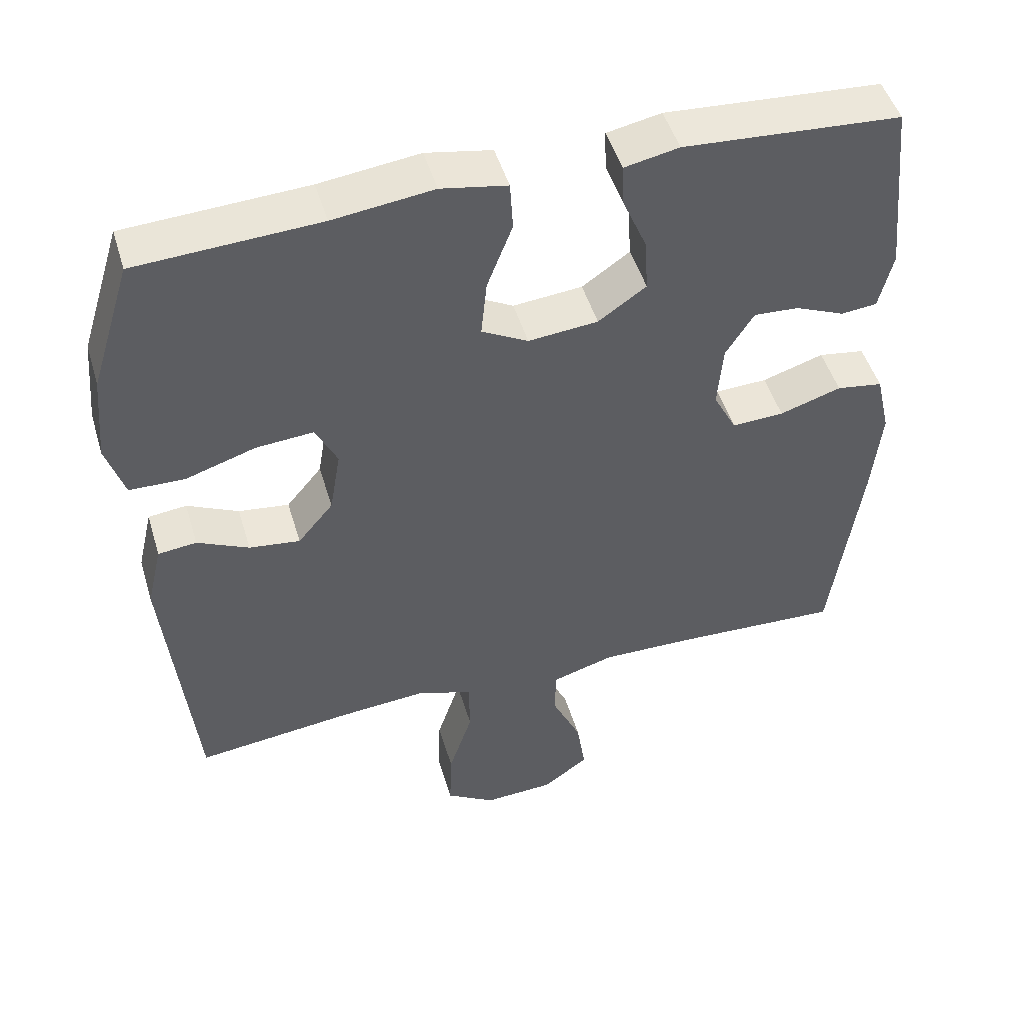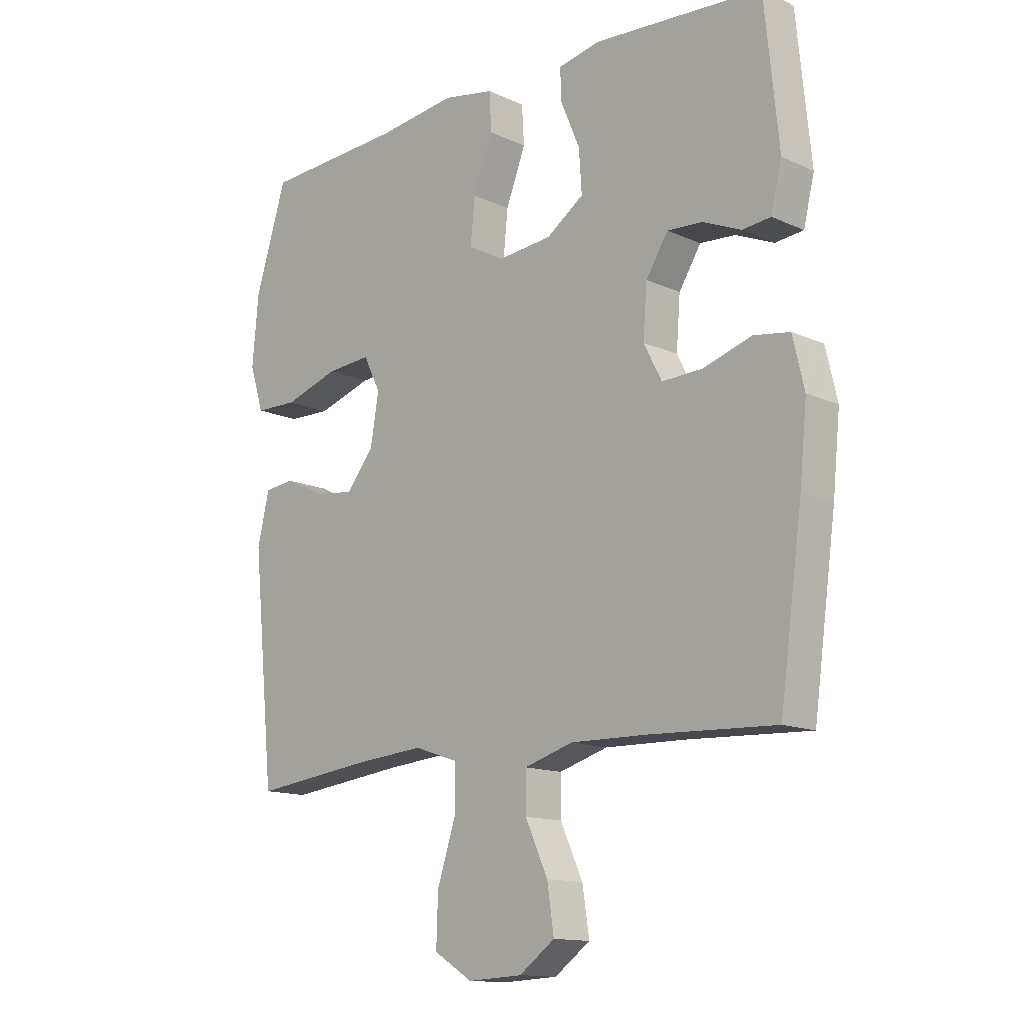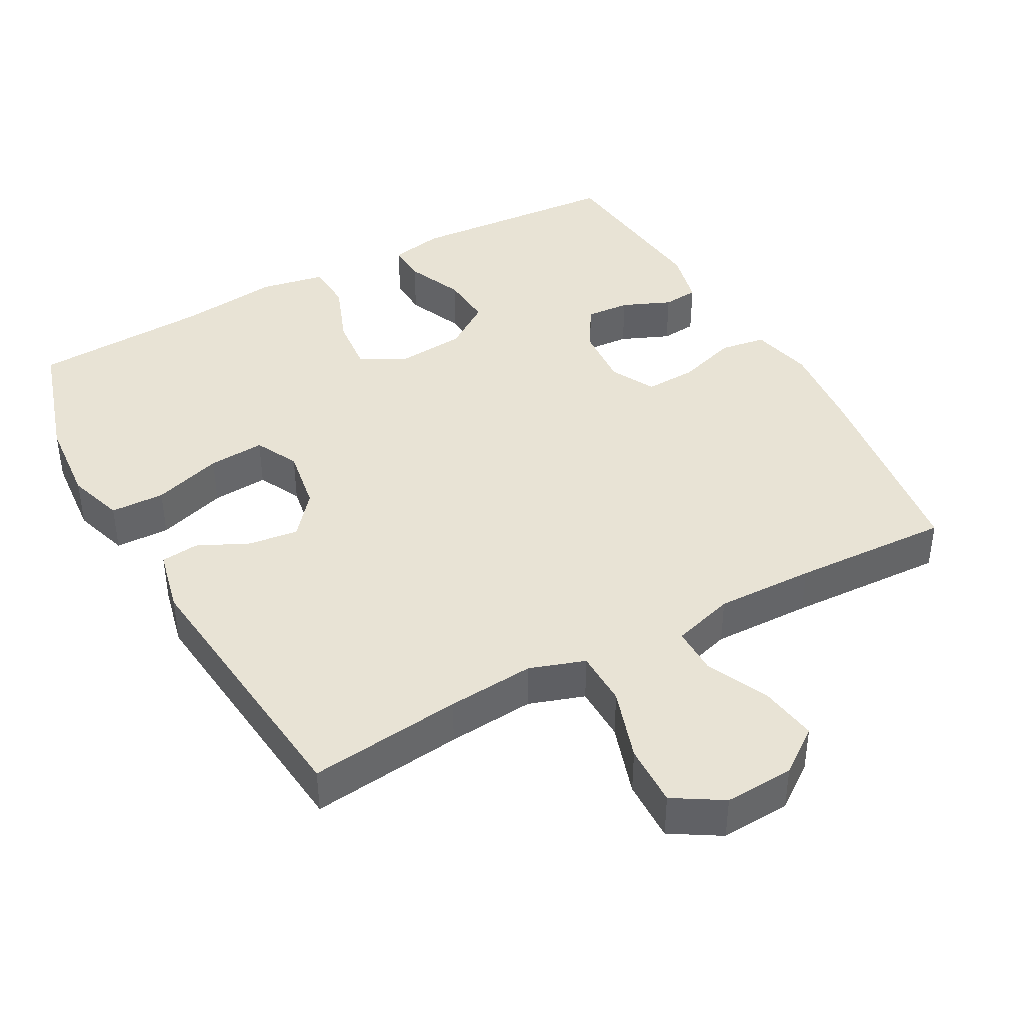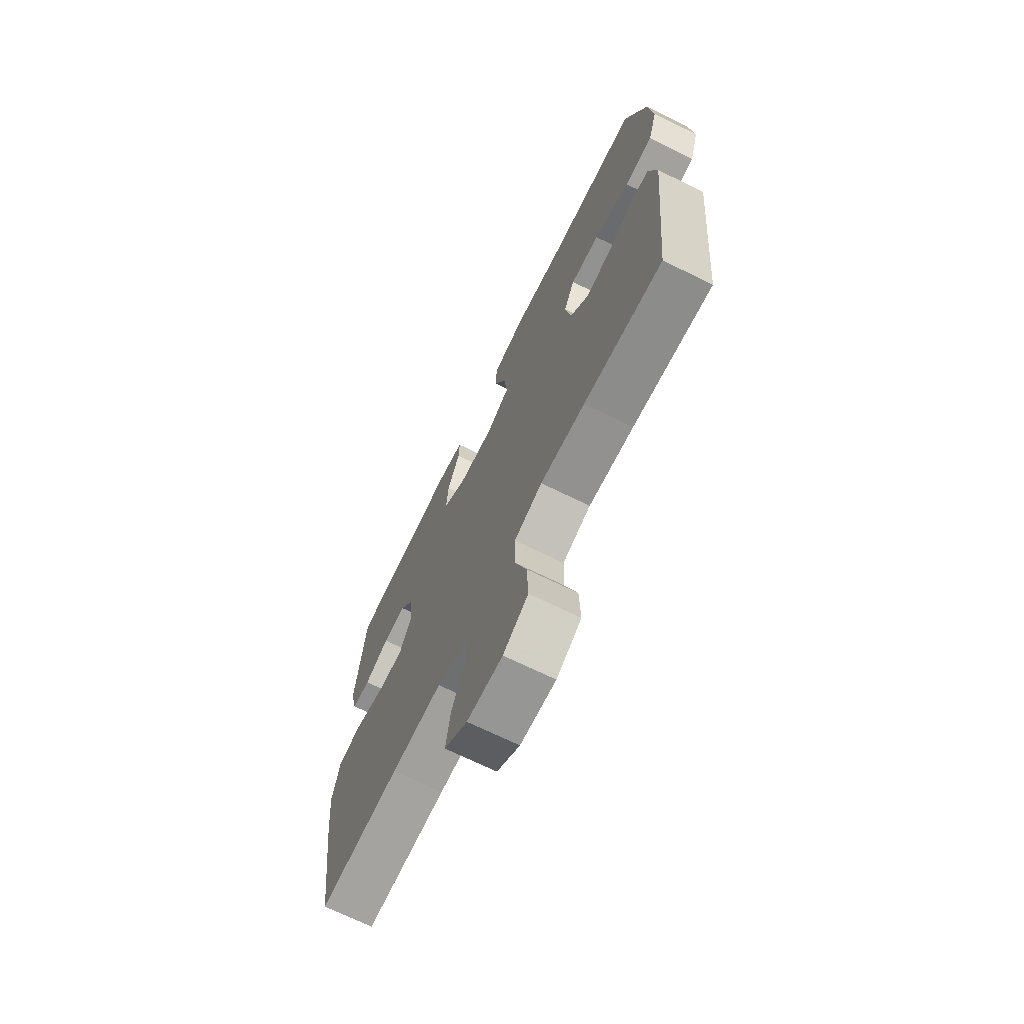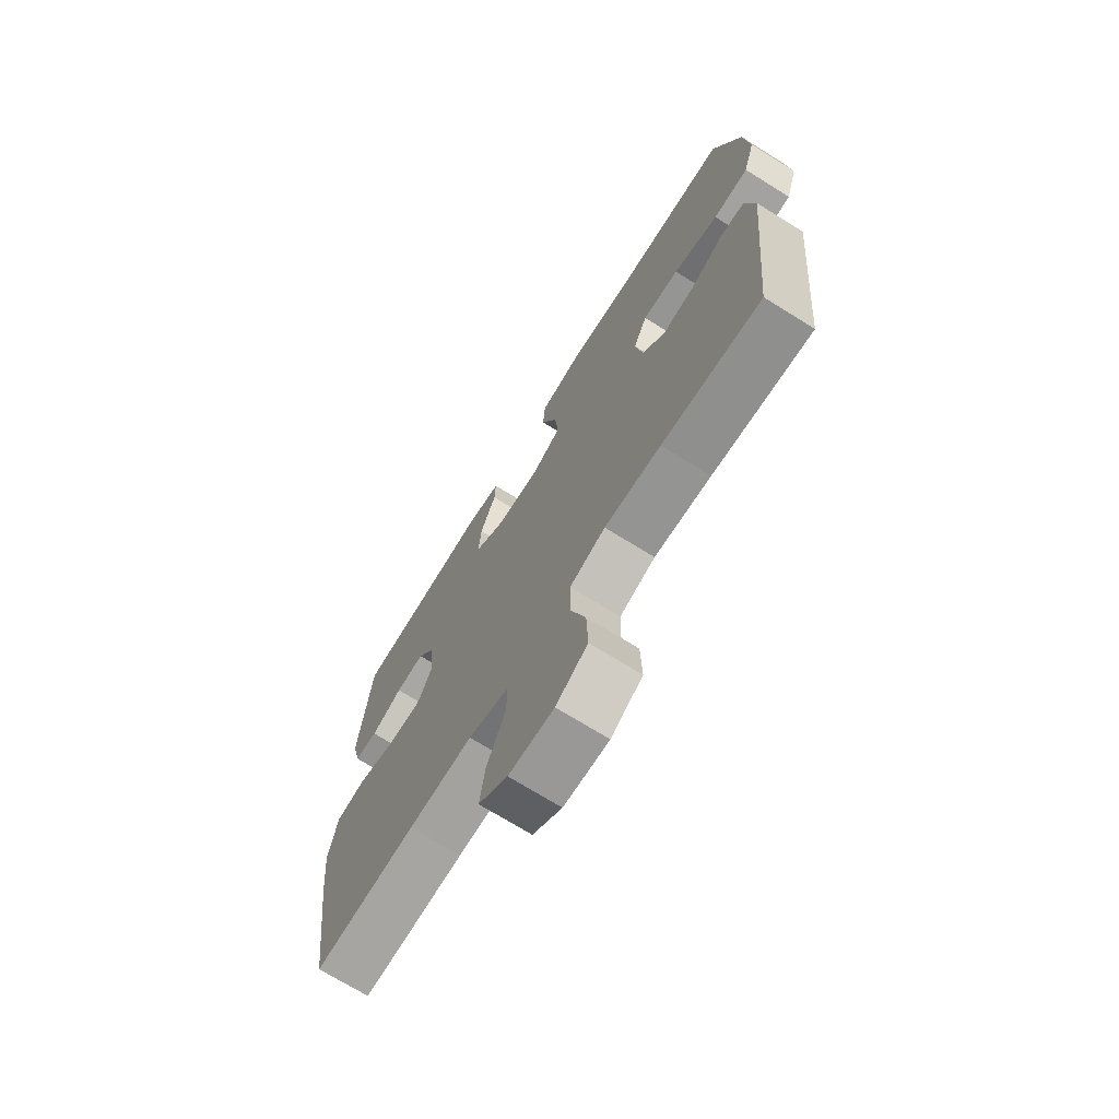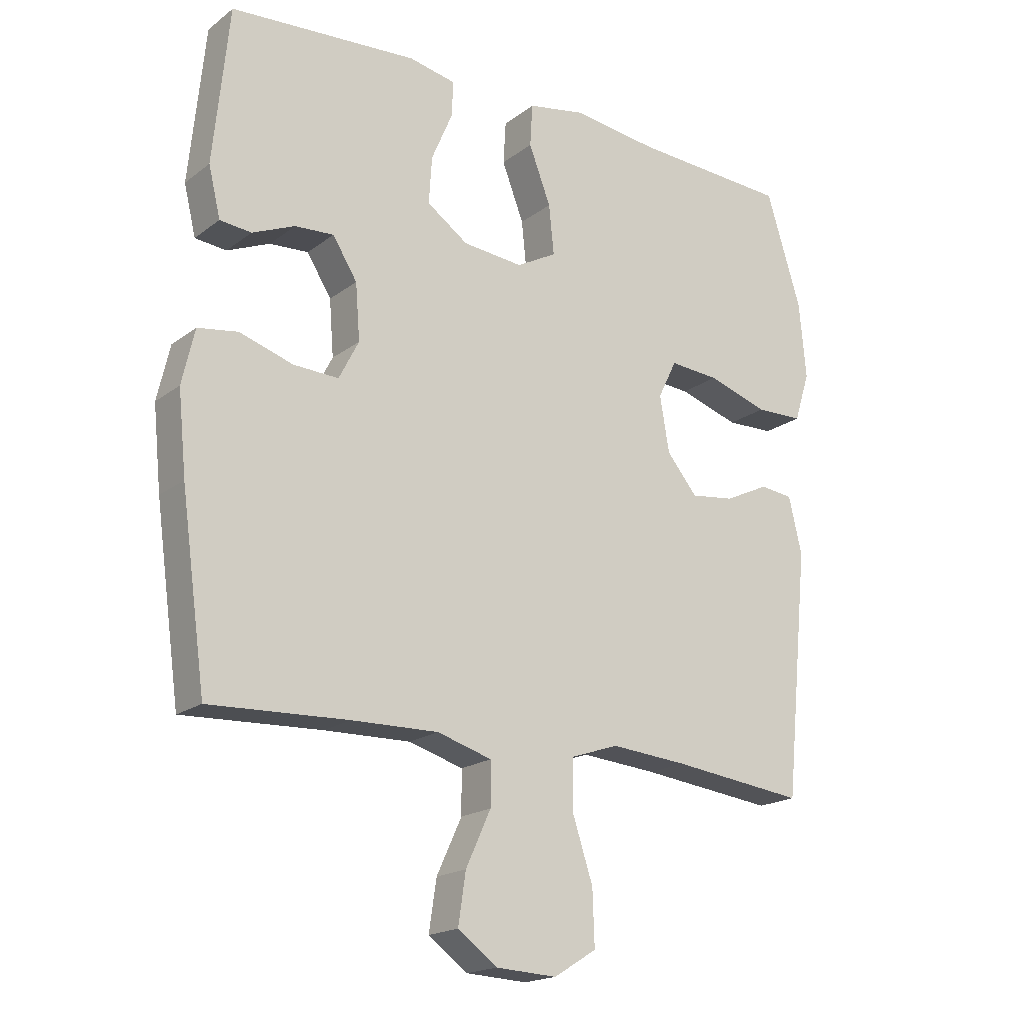
<metadata>
{"format":"obj","ext":"obj","renderer":"f3d","projection":"perspective","resolution":1024,"background":"white","views":[{"elev":48.6,"azim":163.5,"up":"+Z"},{"elev":-13.6,"azim":-135.5,"up":"+Z"},{"elev":41.2,"azim":151.1,"up":"+Y"},{"elev":-70.5,"azim":63.9,"up":"+Z"},{"elev":-71.3,"azim":58.1,"up":"+Z"},{"elev":-18.7,"azim":-35.7,"up":"+Z"}]}
</metadata>
<code>
v 0.5 0.07 0.5
v 0.556 0.07 0.32
v 0.567 0.07 0.198
v 0.542 0.07 0.119
v 0.466 0.07 0.117
v 0.369 0.07 0.148
v 0.29 0.07 0.154
v 0.26 0.07 0.093
v 0.275 0.07 0.004
v 0.324 0.07 -0.055
v 0.394 0.07 -0.046
v 0.465 0.07 -0.012
v 0.518 0.07 -0.018
v 0.539 0.07 -0.108
v 0.5 0.07 -0.5
v 0.286 0.07 -0.475
v 0.164 0.07 -0.465
v 0.087 0.07 -0.491
v 0.086 0.07 -0.569
v 0.119 0.07 -0.67
v 0.122 0.07 -0.757
v 0.054 0.07 -0.799
v -0.043 0.07 -0.794
v -0.106 0.07 -0.748
v -0.094 0.07 -0.668
v -0.054 0.07 -0.581
v -0.054 0.07 -0.513
v -0.141 0.07 -0.487
v -0.279 0.07 -0.49
v -0.5 0.07 -0.5
v -0.54 0.07 -0.209
v -0.553 0.07 -0.08
v -0.533 0.07 0.007
v -0.469 0.07 0.017
v -0.384 0.07 -0.01
v -0.312 0.07 -0.013
v -0.28 0.07 0.049
v -0.287 0.07 0.138
v -0.326 0.07 0.2
v -0.388 0.07 0.196
v -0.456 0.07 0.167
v -0.506 0.07 0.172
v -0.525 0.07 0.251
v -0.5 0.07 0.5
v -0.201 0.07 0.521
v -0.126 0.07 0.506
v -0.128 0.07 0.45
v -0.162 0.07 0.37
v -0.167 0.07 0.295
v -0.101 0.07 0.249
v -0.005 0.07 0.24
v 0.059 0.07 0.275
v 0.051 0.07 0.354
v 0.016 0.07 0.445
v 0.02 0.07 0.513
v 0.111 0.07 0.53
v 0.249 0.07 0.513
v 0.5 0 0.5
v 0.556 0 0.32
v 0.567 0 0.198
v 0.542 0 0.119
v 0.466 0 0.117
v 0.369 0 0.148
v 0.29 0 0.154
v 0.26 0 0.093
v 0.275 0 0.004
v 0.324 0 -0.055
v 0.394 0 -0.046
v 0.465 0 -0.012
v 0.518 0 -0.018
v 0.539 0 -0.108
v 0.5 0 -0.5
v 0.286 0 -0.475
v 0.164 0 -0.465
v 0.087 0 -0.491
v 0.086 0 -0.569
v 0.119 0 -0.67
v 0.122 0 -0.757
v 0.054 0 -0.799
v -0.043 0 -0.794
v -0.106 0 -0.748
v -0.094 0 -0.668
v -0.054 0 -0.581
v -0.054 0 -0.513
v -0.141 0 -0.487
v -0.279 0 -0.49
v -0.5 0 -0.5
v -0.54 0 -0.209
v -0.553 0 -0.08
v -0.533 0 0.007
v -0.469 0 0.017
v -0.384 0 -0.01
v -0.312 0 -0.013
v -0.28 0 0.049
v -0.287 0 0.138
v -0.326 0 0.2
v -0.388 0 0.196
v -0.456 0 0.167
v -0.506 0 0.172
v -0.525 0 0.251
v -0.5 0 0.5
v -0.201 0 0.521
v -0.126 0 0.506
v -0.128 0 0.45
v -0.162 0 0.37
v -0.167 0 0.295
v -0.101 0 0.249
v -0.005 0 0.24
v 0.059 0 0.275
v 0.051 0 0.354
v 0.016 0 0.445
v 0.02 0 0.513
v 0.111 0 0.53
v 0.249 0 0.513
f 55 56 57
f 54 55 57
f 53 54 57
f 4 5 6
f 3 4 6
f 2 3 6
f 1 2 6
f 57 1 6
f 53 57 6
f 52 53 6
f 51 52 6 7
f 50 51 7 8
f 46 47 48
f 45 46 48
f 44 45 48
f 43 44 48
f 42 43 48
f 41 42 48
f 40 41 48
f 39 40 48 49
f 38 39 49 50
f 33 34 35
f 32 33 35
f 31 32 35
f 30 31 35
f 29 30 35
f 28 29 35 36
f 27 28 36 37
f 24 25 26
f 23 24 26
f 22 23 26
f 21 22 26
f 20 21 26
f 19 20 26
f 18 19 26 27
f 50 8 9
f 38 50 9
f 37 38 9
f 27 37 9
f 18 27 9
f 17 18 9
f 14 15 16
f 13 14 16
f 12 13 16
f 11 12 16
f 17 9 10
f 10 11 16 17
f 114 113 112
f 114 112 111
f 114 111 110
f 63 62 61
f 63 61 60
f 63 60 59
f 63 59 58
f 63 58 114
f 63 114 110
f 63 110 109
f 64 63 109 108
f 65 64 108 107
f 105 104 103
f 105 103 102
f 105 102 101
f 105 101 100
f 105 100 99
f 105 99 98
f 105 98 97
f 106 105 97 96
f 107 106 96 95
f 92 91 90
f 92 90 89
f 92 89 88
f 92 88 87
f 92 87 86
f 93 92 86 85
f 94 93 85 84
f 83 82 81
f 83 81 80
f 83 80 79
f 83 79 78
f 83 78 77
f 83 77 76
f 84 83 76 75
f 66 65 107
f 66 107 95
f 66 95 94
f 66 94 84
f 66 84 75
f 66 75 74
f 73 72 71
f 73 71 70
f 73 70 69
f 73 69 68
f 67 66 74
f 74 73 68 67
f 1 58 59 2
f 2 59 60 3
f 3 60 61 4
f 4 61 62 5
f 5 62 63 6
f 6 63 64 7
f 7 64 65 8
f 8 65 66 9
f 9 66 67 10
f 10 67 68 11
f 11 68 69 12
f 12 69 70 13
f 13 70 71 14
f 14 71 72 15
f 15 72 73 16
f 16 73 74 17
f 17 74 75 18
f 18 75 76 19
f 19 76 77 20
f 20 77 78 21
f 21 78 79 22
f 22 79 80 23
f 23 80 81 24
f 24 81 82 25
f 25 82 83 26
f 26 83 84 27
f 27 84 85 28
f 28 85 86 29
f 29 86 87 30
f 30 87 88 31
f 31 88 89 32
f 32 89 90 33
f 33 90 91 34
f 34 91 92 35
f 35 92 93 36
f 36 93 94 37
f 37 94 95 38
f 38 95 96 39
f 39 96 97 40
f 40 97 98 41
f 41 98 99 42
f 42 99 100 43
f 43 100 101 44
f 44 101 102 45
f 45 102 103 46
f 46 103 104 47
f 47 104 105 48
f 48 105 106 49
f 49 106 107 50
f 50 107 108 51
f 51 108 109 52
f 52 109 110 53
f 53 110 111 54
f 54 111 112 55
f 55 112 113 56
f 56 113 114 57
f 57 114 58 1

</code>
